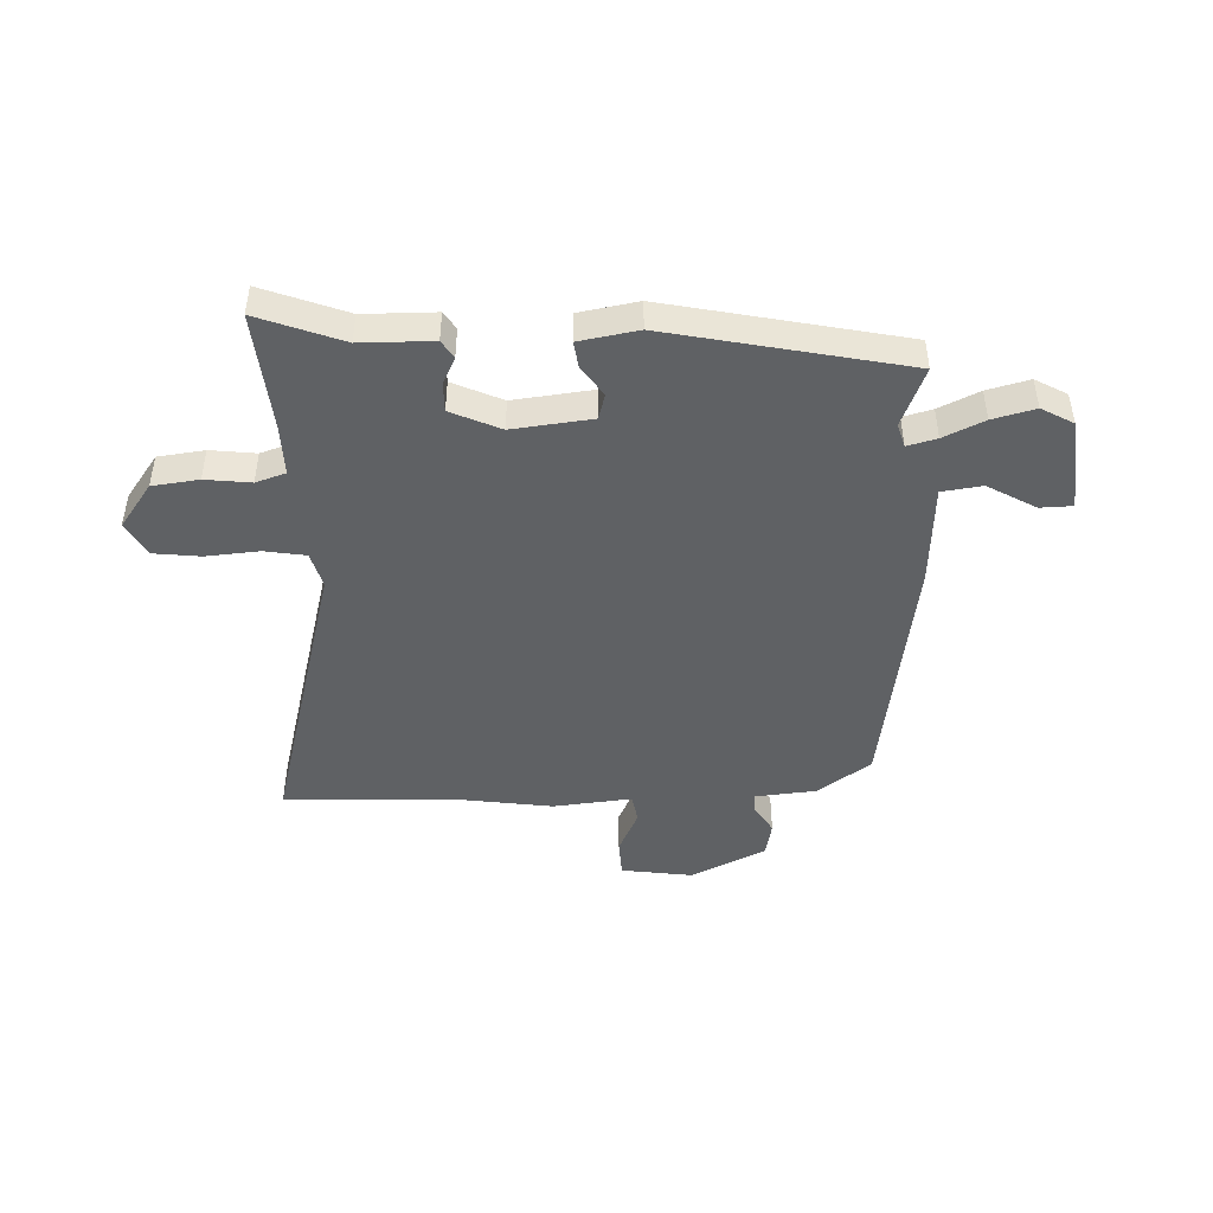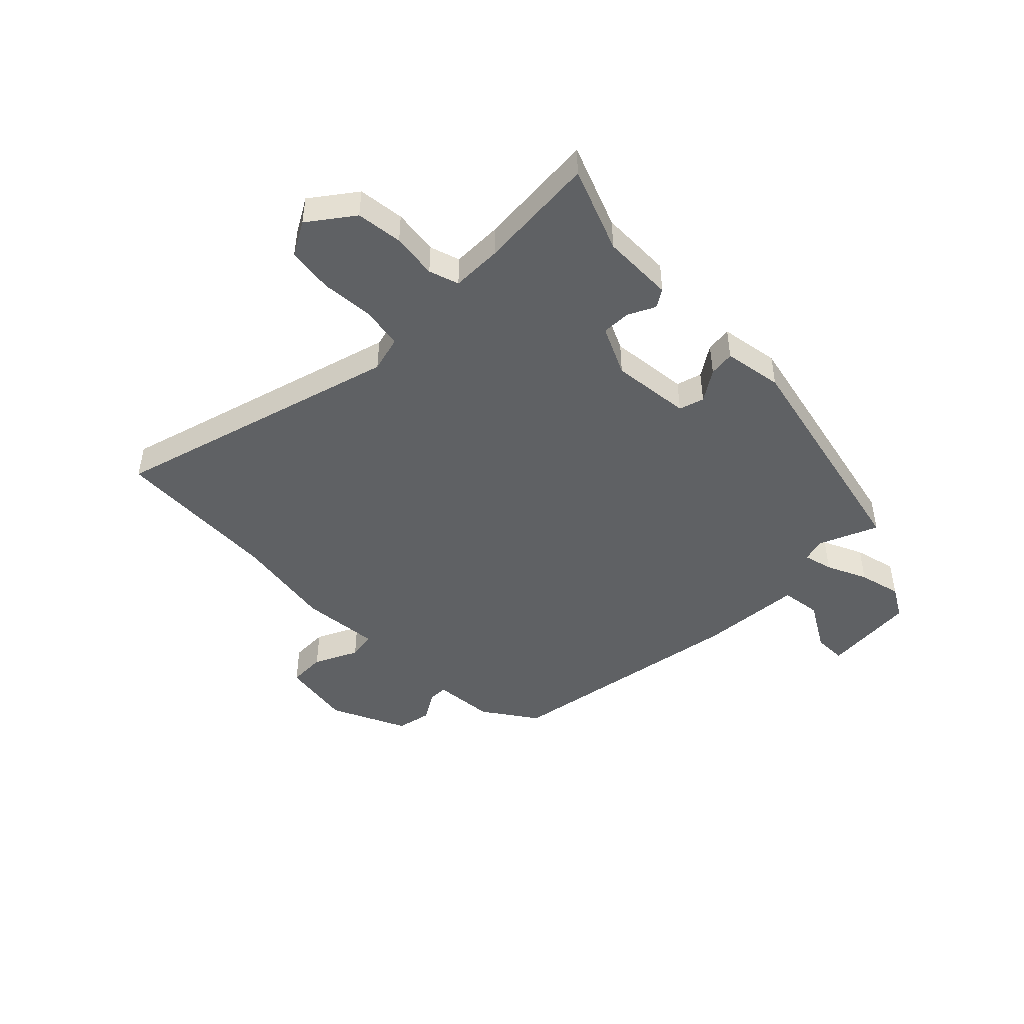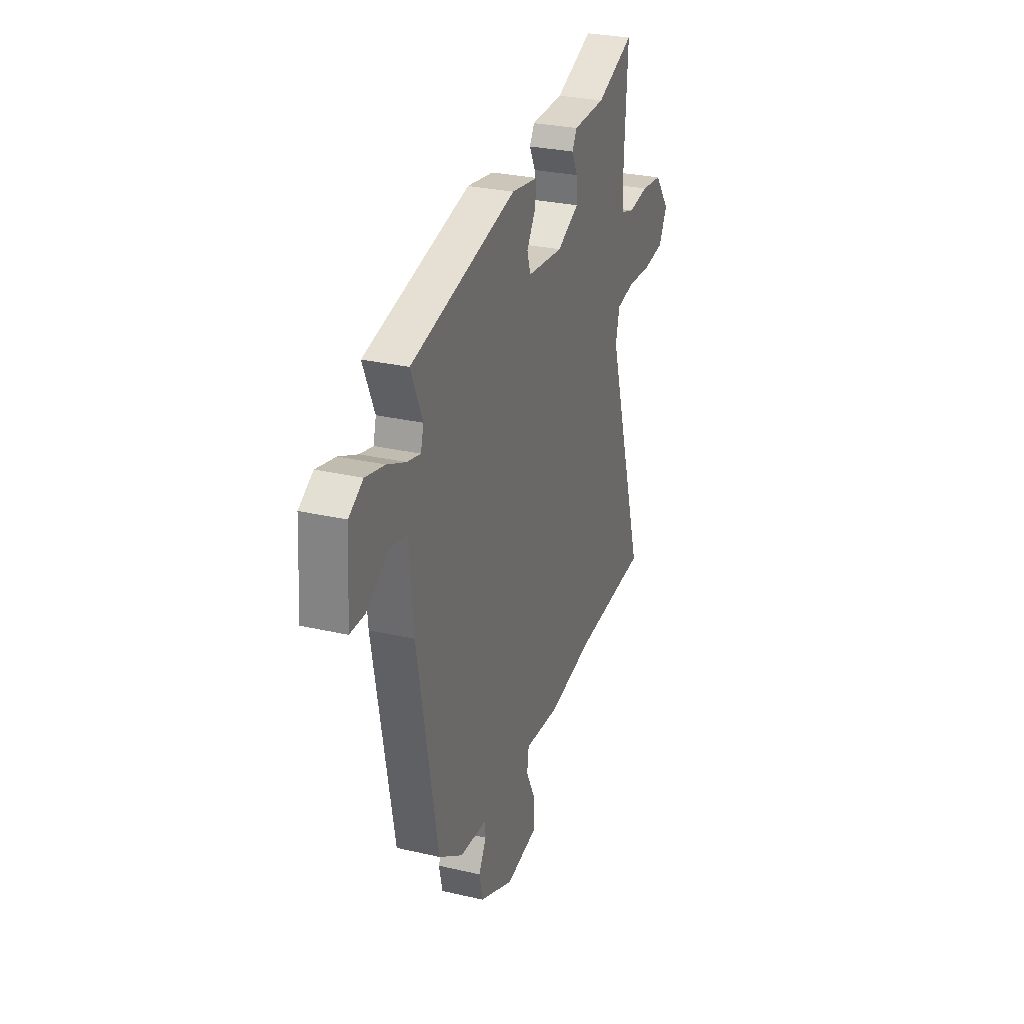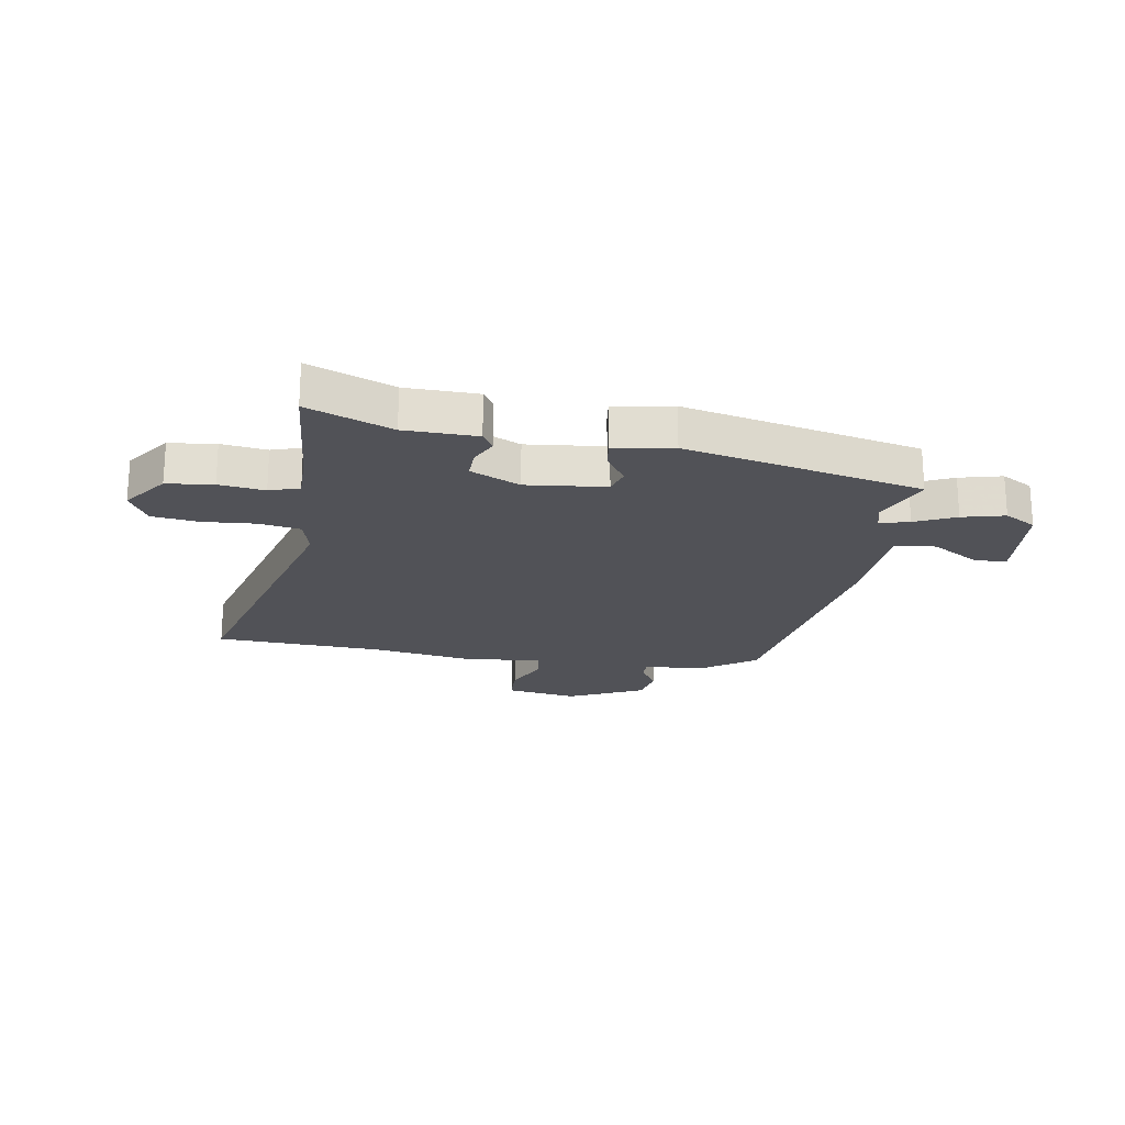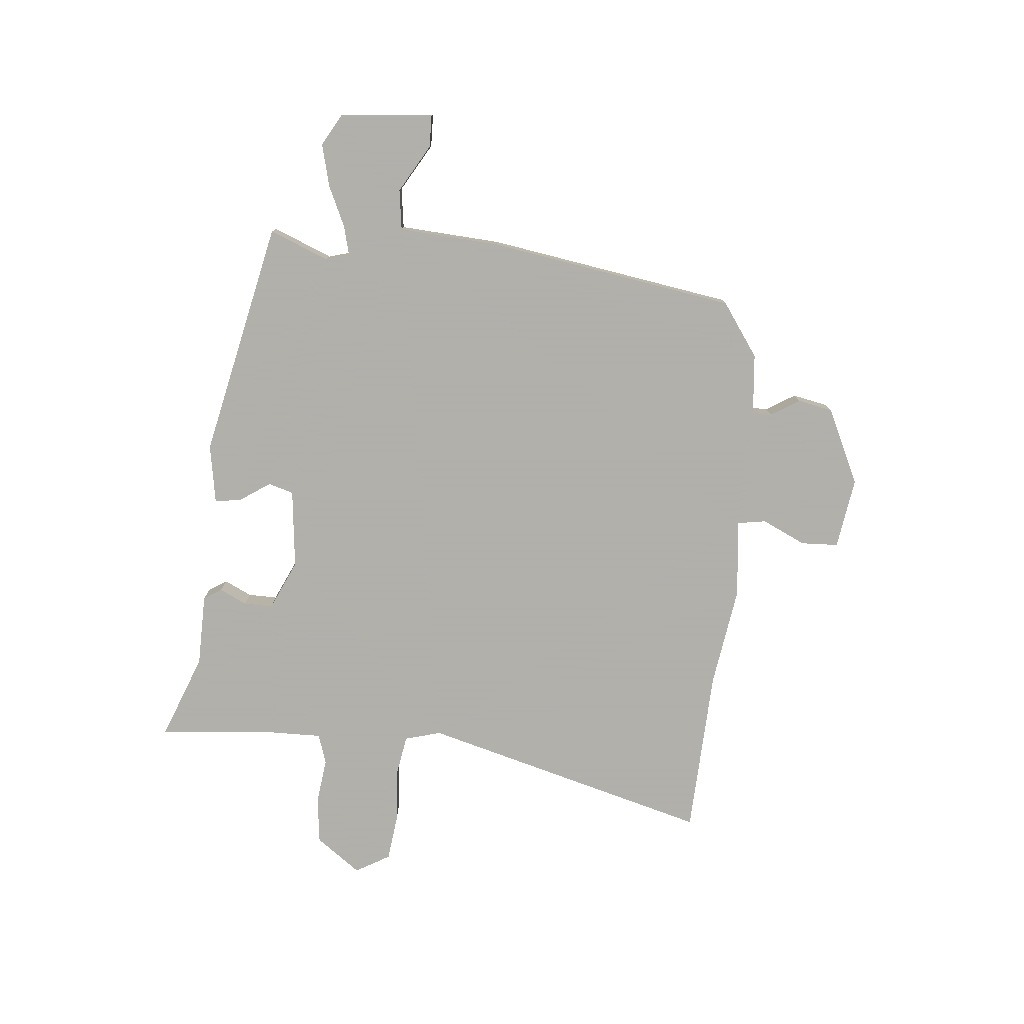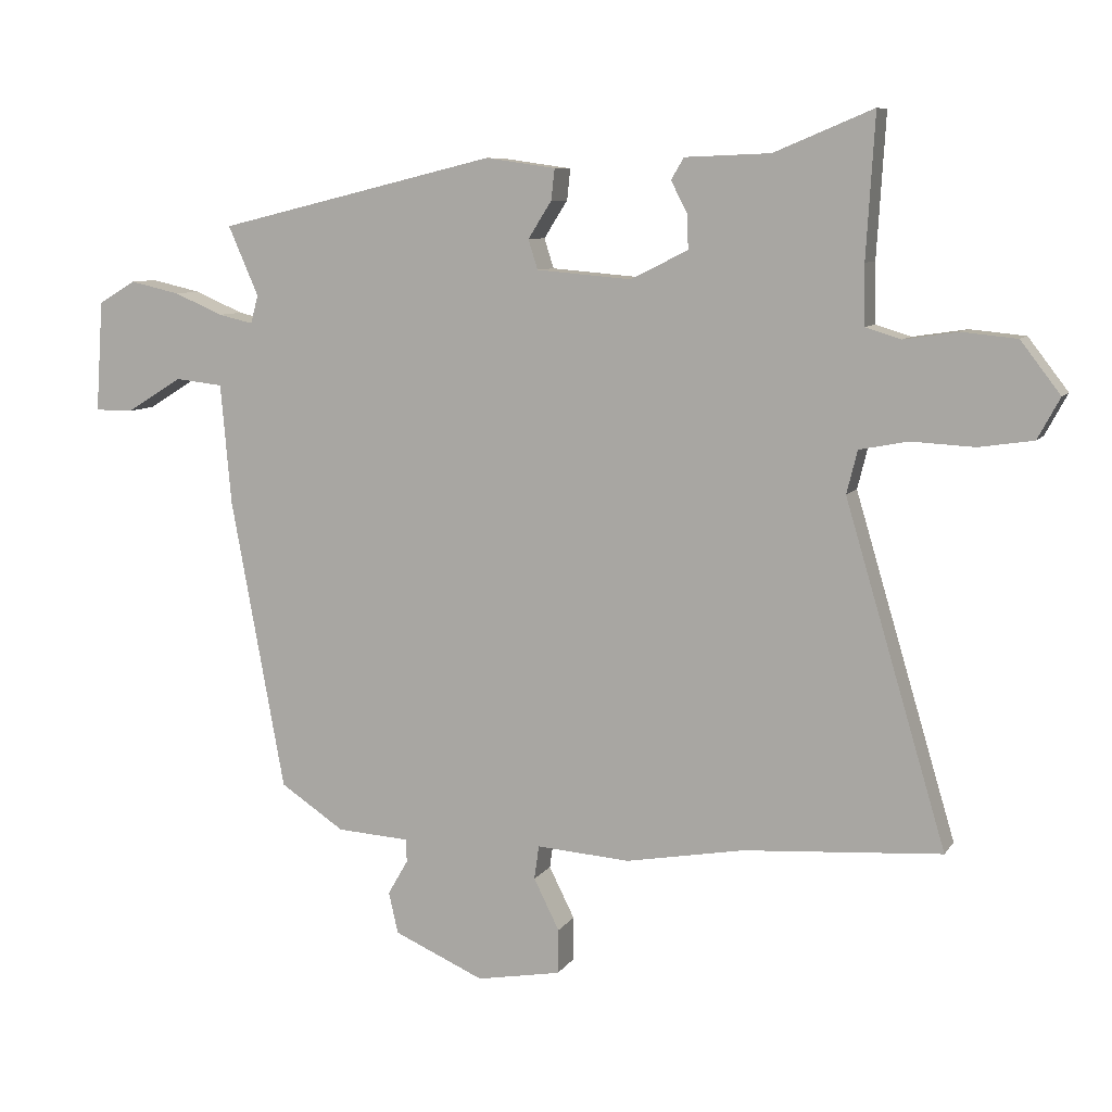
<metadata>
{"format":"obj","ext":"obj","renderer":"f3d","projection":"perspective","resolution":1024,"background":"white","views":[{"elev":-46.3,"azim":3.9,"up":"+Y"},{"elev":-46.6,"azim":-44.1,"up":"+Y"},{"elev":28.2,"azim":109.4,"up":"+Z"},{"elev":-21.4,"azim":-8.1,"up":"+Y"},{"elev":-78.4,"azim":86.1,"up":"+Y"},{"elev":8.2,"azim":-160.8,"up":"+Z"}]}
</metadata>
<code>
v -0.487 0.07 0.547
v -0.34 0.07 0.486
v -0.213 0.07 0.481
v -0.194 0.07 0.449
v -0.218 0.07 0.402
v -0.22 0.07 0.351
v -0.134 0.07 0.309
v 0.006 0.07 0.321
v 0.02 0.07 0.365
v -0.015 0.07 0.42
v -0.02 0.07 0.466
v 0.084 0.07 0.481
v 0.498 0.07 0.381
v 0.453 0.07 0.278
v 0.464 0.07 0.236
v 0.516 0.07 0.248
v 0.588 0.07 0.279
v 0.663 0.07 0.296
v 0.718 0.07 0.263
v 0.729 0.07 0.098
v 0.672 0.07 0.098
v 0.589 0.07 0.149
v 0.518 0.07 0.141
v 0.502 0.07 -0.038
v 0.422 0.07 -0.472
v 0.327 0.07 -0.535
v 0.219 0.07 -0.542
v 0.218 0.07 -0.576
v 0.248 0.07 -0.628
v 0.234 0.07 -0.689
v 0.1 0.07 -0.748
v -0.025 0.07 -0.726
v -0.026 0.07 -0.66
v 0.012 0.07 -0.584
v 0.005 0.07 -0.534
v -0.134 0.07 -0.544
v -0.309 0.07 -0.513
v -0.603 0.07 -0.493
v -0.453 0.07 0.012
v -0.469 0.07 0.076
v -0.541 0.07 0.09
v -0.635 0.07 0.085
v -0.716 0.07 0.097
v -0.749 0.07 0.158
v -0.69 0.07 0.235
v -0.608 0.07 0.243
v -0.528 0.07 0.231
v -0.475 0.07 0.247
v -0.474 0.07 0.336
v -0.487 0 0.547
v -0.34 0 0.486
v -0.213 0 0.481
v -0.194 0 0.449
v -0.218 0 0.402
v -0.22 0 0.351
v -0.134 0 0.309
v 0.006 0 0.321
v 0.02 0 0.365
v -0.015 0 0.42
v -0.02 0 0.466
v 0.084 0 0.481
v 0.498 0 0.381
v 0.453 0 0.278
v 0.464 0 0.236
v 0.516 0 0.248
v 0.588 0 0.279
v 0.663 0 0.296
v 0.718 0 0.263
v 0.729 0 0.098
v 0.672 0 0.098
v 0.589 0 0.149
v 0.518 0 0.141
v 0.502 0 -0.038
v 0.422 0 -0.472
v 0.327 0 -0.535
v 0.219 0 -0.542
v 0.218 0 -0.576
v 0.248 0 -0.628
v 0.234 0 -0.689
v 0.1 0 -0.748
v -0.025 0 -0.726
v -0.026 0 -0.66
v 0.012 0 -0.584
v 0.005 0 -0.534
v -0.134 0 -0.544
v -0.309 0 -0.513
v -0.603 0 -0.493
v -0.453 0 0.012
v -0.469 0 0.076
v -0.541 0 0.09
v -0.635 0 0.085
v -0.716 0 0.097
v -0.749 0 0.158
v -0.69 0 0.235
v -0.608 0 0.243
v -0.528 0 0.231
v -0.475 0 0.247
v -0.474 0 0.336
f 44 45 46 47
f 44 47 48
f 41 42 43 44
f 40 41 44 48
f 39 40 48 49
f 37 38 39
f 35 36 37 39
f 31 32 33 34
f 31 34 35
f 28 29 30 31
f 27 28 31 35
f 23 24 25 26
f 23 26 27 35
f 19 20 21 22
f 19 22 23
f 16 17 18 19
f 15 16 19 23
f 11 12 13 14
f 9 10 11 14
f 8 9 14 15
f 7 8 15 23
f 2 3 4 5
f 2 5 6
f 1 2 6
f 49 1 6
f 39 49 6 7
f 7 23 35 39
f 96 95 94 93
f 97 96 93
f 93 92 91 90
f 97 93 90 89
f 98 97 89 88
f 88 87 86
f 88 86 85 84
f 83 82 81 80
f 84 83 80
f 80 79 78 77
f 84 80 77 76
f 75 74 73 72
f 84 76 75 72
f 71 70 69 68
f 72 71 68
f 68 67 66 65
f 72 68 65 64
f 63 62 61 60
f 63 60 59 58
f 64 63 58 57
f 72 64 57 56
f 54 53 52 51
f 55 54 51
f 55 51 50
f 55 50 98
f 56 55 98 88
f 88 84 72 56
f 1 50 51 2
f 2 51 52 3
f 3 52 53 4
f 4 53 54 5
f 5 54 55 6
f 6 55 56 7
f 7 56 57 8
f 8 57 58 9
f 9 58 59 10
f 10 59 60 11
f 11 60 61 12
f 12 61 62 13
f 13 62 63 14
f 14 63 64 15
f 15 64 65 16
f 16 65 66 17
f 17 66 67 18
f 18 67 68 19
f 19 68 69 20
f 20 69 70 21
f 21 70 71 22
f 22 71 72 23
f 23 72 73 24
f 24 73 74 25
f 25 74 75 26
f 26 75 76 27
f 27 76 77 28
f 28 77 78 29
f 29 78 79 30
f 30 79 80 31
f 31 80 81 32
f 32 81 82 33
f 33 82 83 34
f 34 83 84 35
f 35 84 85 36
f 36 85 86 37
f 37 86 87 38
f 38 87 88 39
f 39 88 89 40
f 40 89 90 41
f 41 90 91 42
f 42 91 92 43
f 43 92 93 44
f 44 93 94 45
f 45 94 95 46
f 46 95 96 47
f 47 96 97 48
f 48 97 98 49
f 49 98 50 1

</code>
